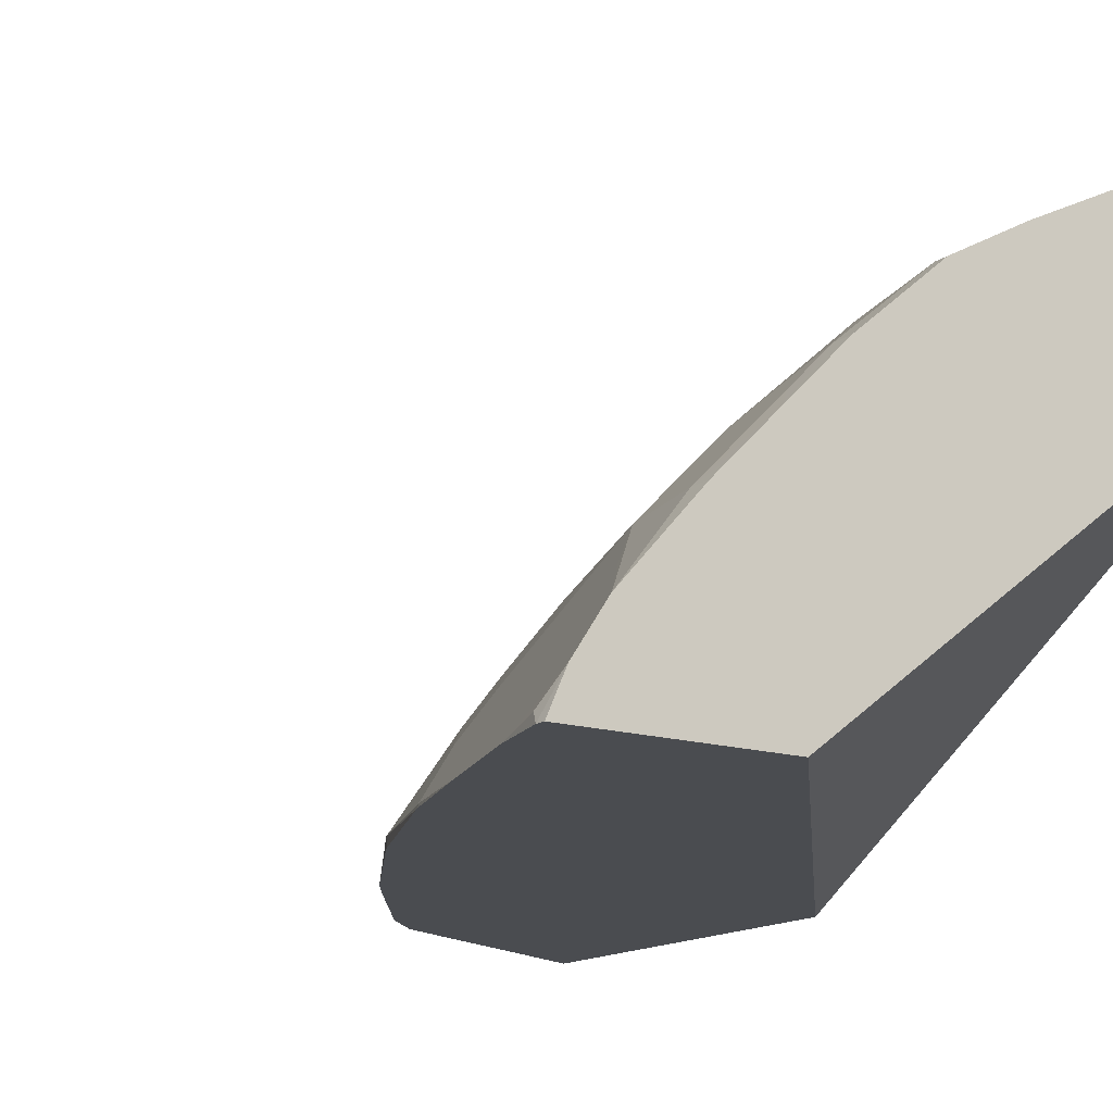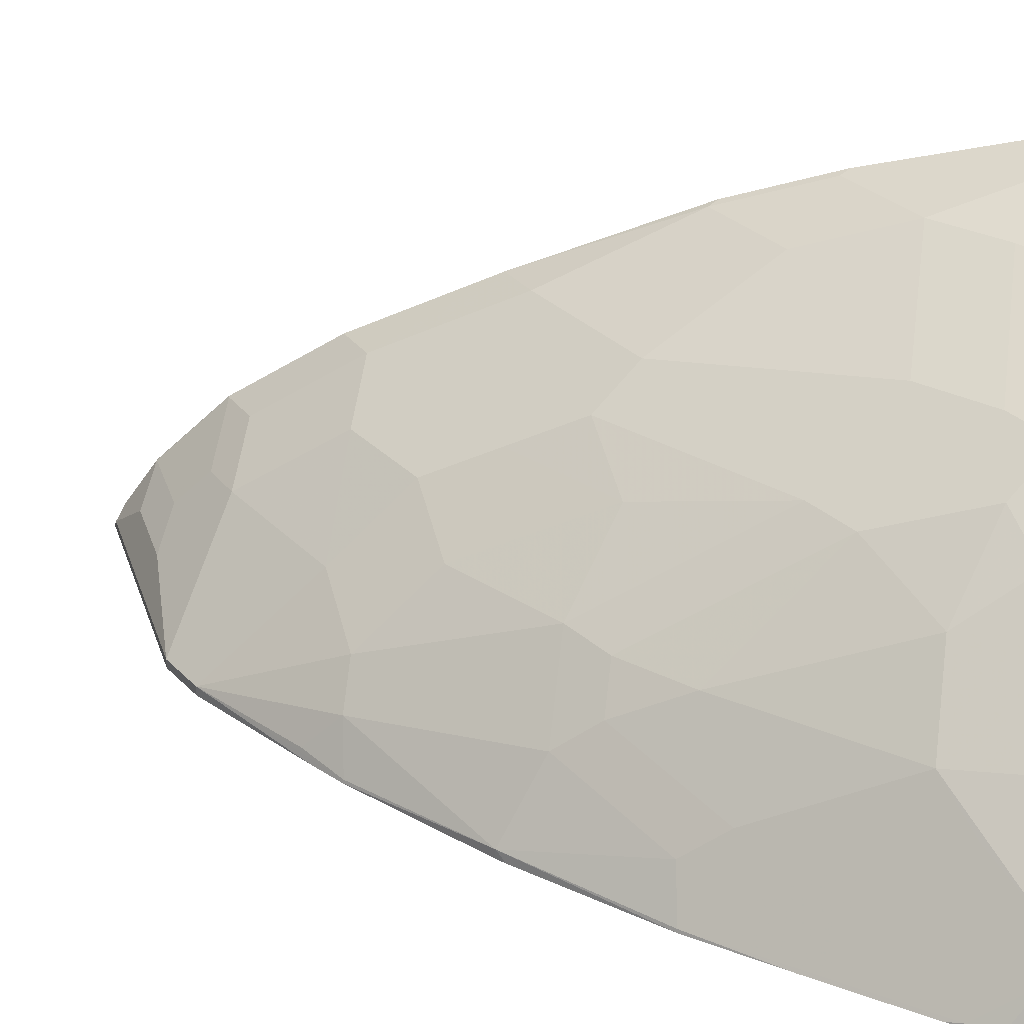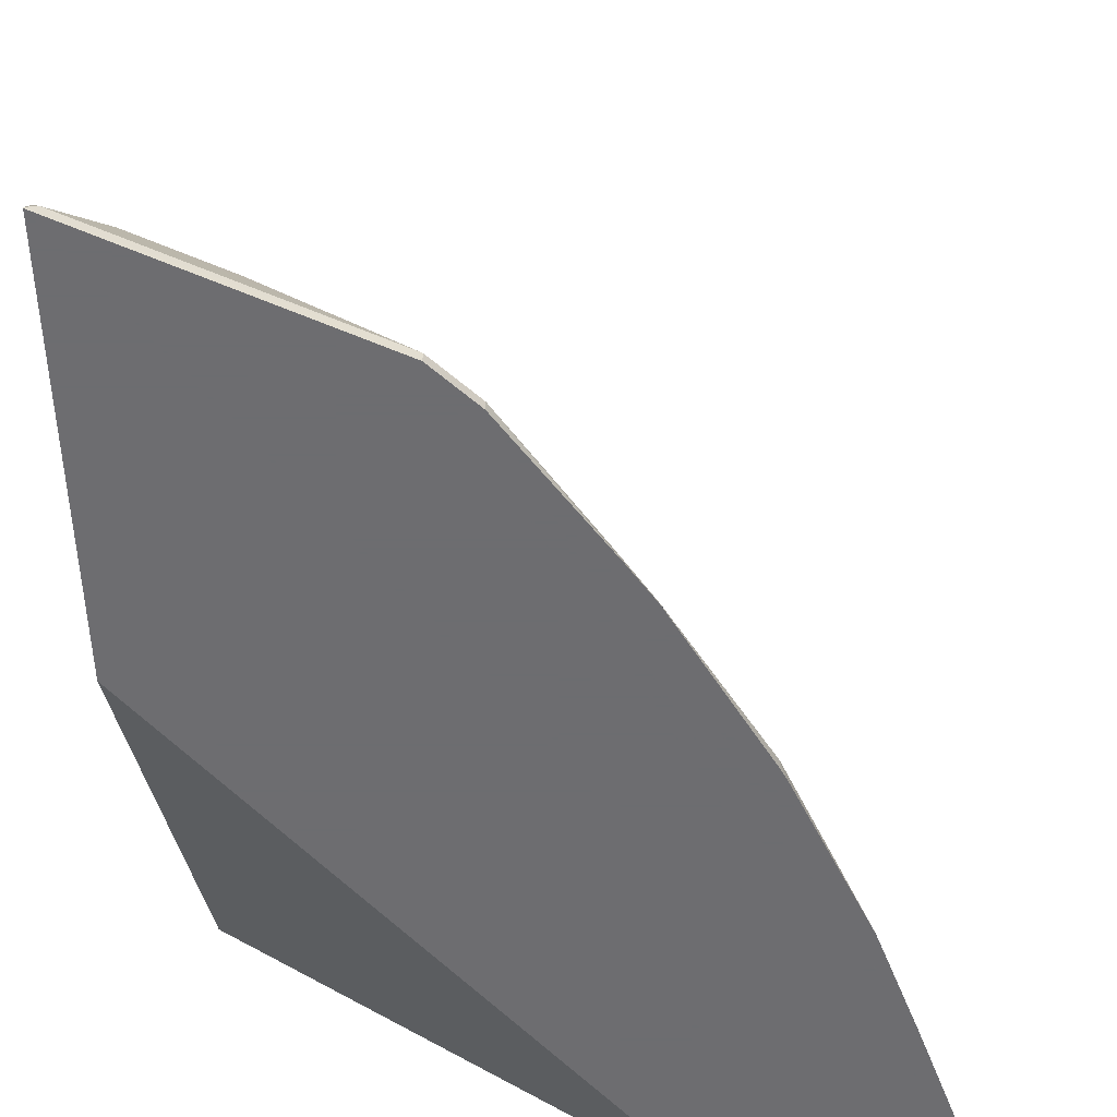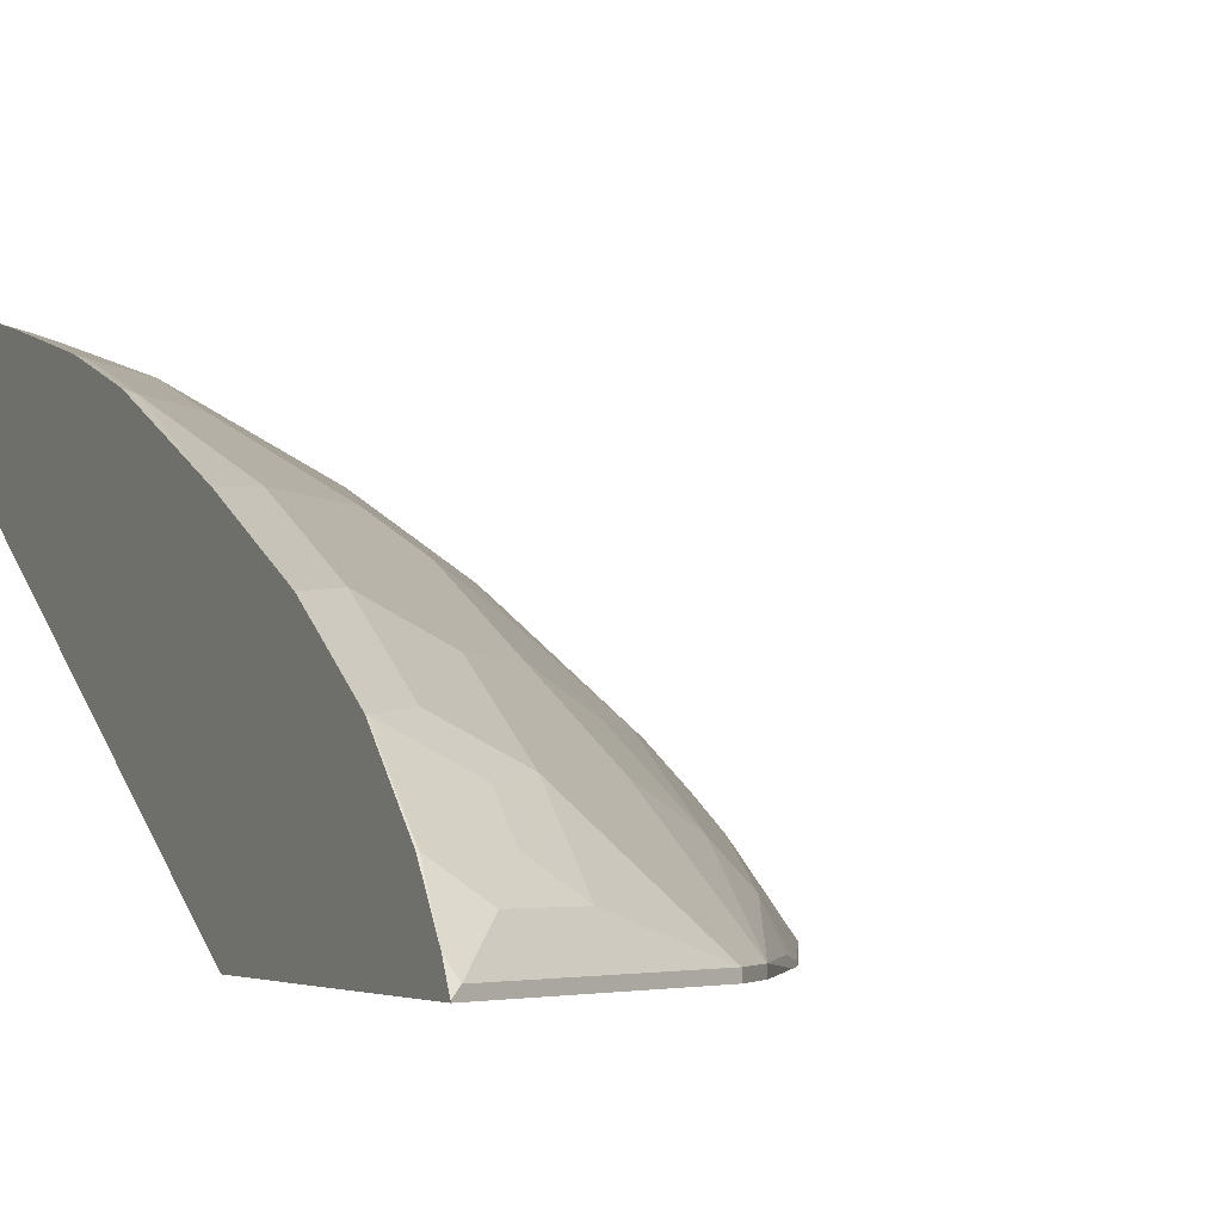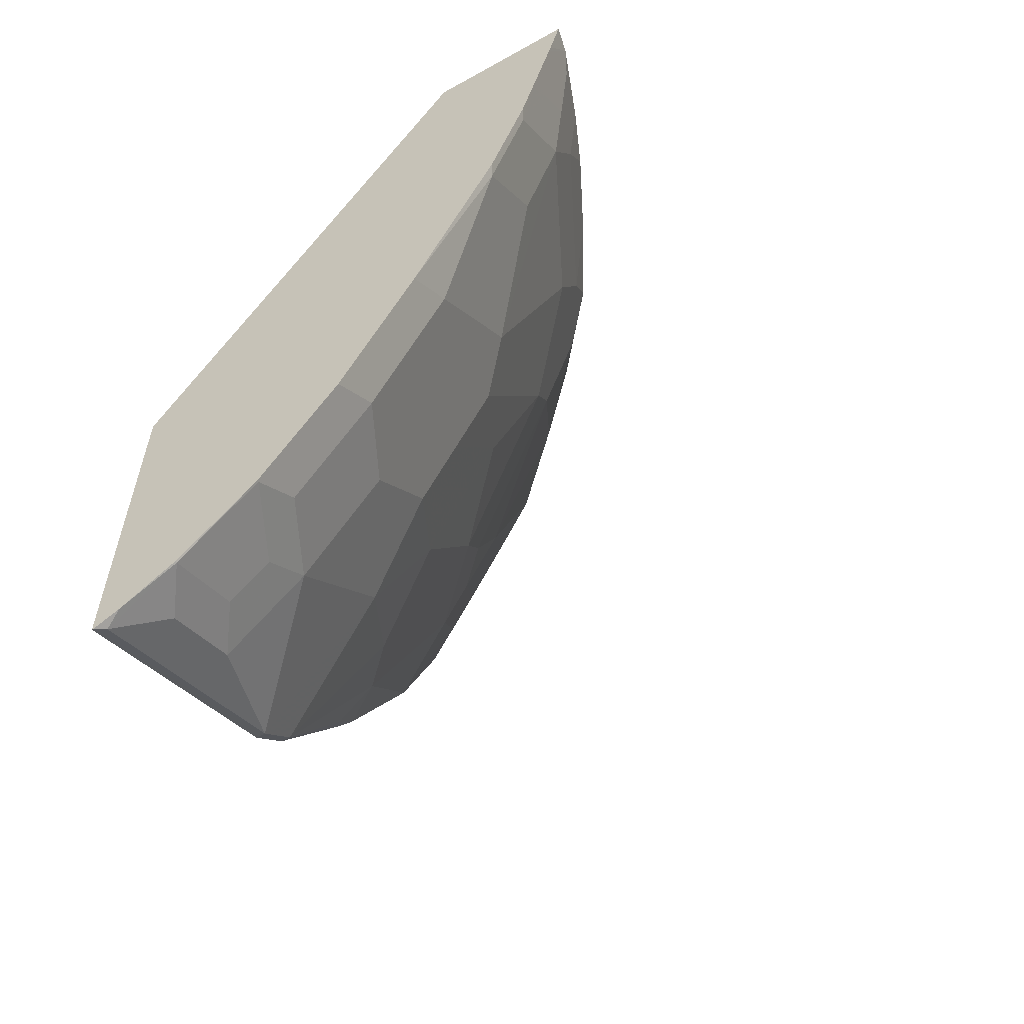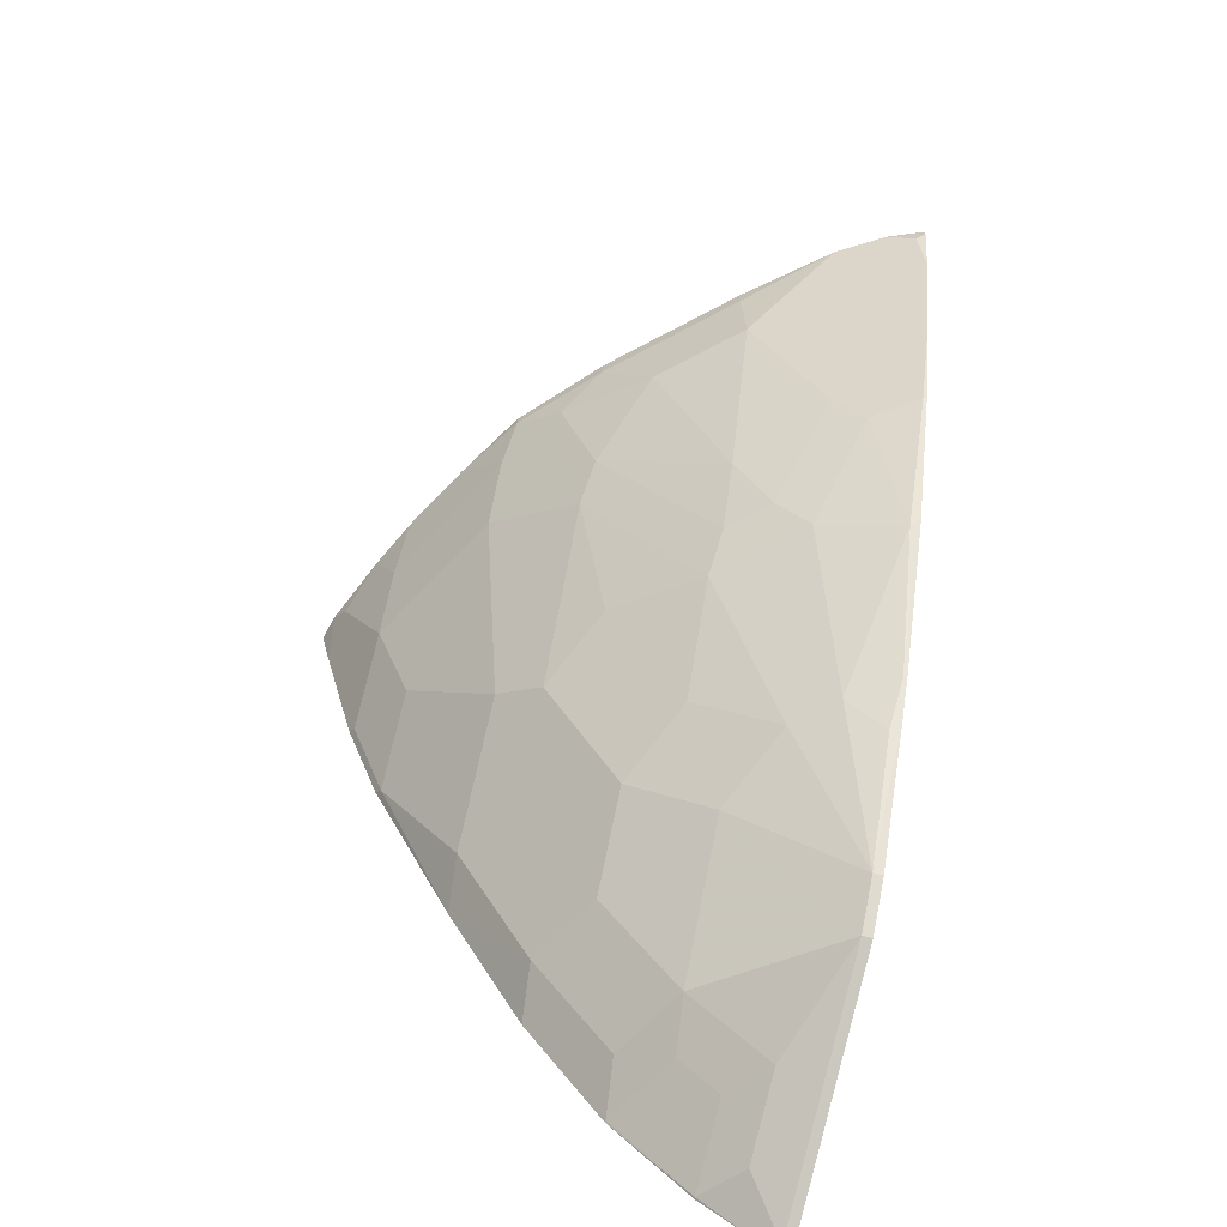
<metadata>
{"format":"obj","ext":"obj","renderer":"f3d","projection":"perspective","resolution":1024,"background":"white","views":[{"elev":-14.8,"azim":-34.0,"up":"+Y"},{"elev":30.7,"azim":-80.6,"up":"+Y"},{"elev":-54.1,"azim":-178.0,"up":"+Y"},{"elev":-3.6,"azim":154.2,"up":"+Y"},{"elev":-59.1,"azim":119.8,"up":"+Z"},{"elev":-66.0,"azim":-106.6,"up":"+Z"}]}
</metadata>
<code>
v -0.4333 0.4617 -0.3738
v -0.4333 0.4617 -0.3695
v -0.4257 0.4785 -0.3695
v -0.431 0.4662 -0.3783
v -0.4281 0.4633 -0.3929
v -0.4265 0.4617 -0.4007
v -0.3453 0.4617 -0.3695
v -0.4251 0.4779 -0.3724
v -0.4116 0.4996 -0.3695
v -0.4076 0.4955 -0.39
v -0.3929 0.4633 -0.4985
v -0.4089 0.4617 -0.4534
v -0.1457 0.6124 -0.3695
v -0.1457 0.4617 -0.6153
v -0.3782 0.5366 -0.3695
v -0.3782 0.5366 -0.3783
v -0.3753 0.5336 -0.4105
v -0.3929 0.5161 -0.3929
v -0.39 0.5131 -0.4076
v -0.39 0.4955 -0.4428
v -0.3932 0.4617 -0.4988
v -0.3782 0.5014 -0.4662
v -0.3782 0.4838 -0.5014
v -0.3606 0.4662 -0.5718
v -0.1457 0.6844 -0.3695
v -0.1457 0.4617 -0.7848
v -0.3695 0.5454 -0.3695
v -0.3518 0.563 -0.3695
v -0.343 0.5718 -0.3783
v -0.3401 0.5688 -0.4105
v -0.3401 0.5336 -0.4985
v -0.3753 0.5161 -0.4457
v -0.3629 0.4617 -0.5673
v -0.3401 0.5161 -0.5337
v -0.343 0.5014 -0.5542
v -0.3753 0.4985 -0.4809
v -0.3078 0.4838 -0.6421
v -0.3225 0.4633 -0.6392
v -0.3228 0.4617 -0.6395
v -0.3606 0.4617 -0.5718
v -0.1457 0.6792 -0.392
v -0.1584 0.6817 -0.3695
v -0.2551 0.4617 -0.7301
v -0.1457 0.4623 -0.7848
v -0.3254 0.5893 -0.3783
v -0.3254 0.5893 -0.3695
v -0.3049 0.604 -0.3929
v -0.3049 0.5864 -0.4457
v -0.3225 0.5336 -0.5337
v -0.3078 0.5366 -0.5542
v -0.2903 0.5014 -0.6421
v -0.2727 0.4662 -0.7125
v -0.3078 0.4662 -0.6597
v -0.3123 0.4617 -0.6552
v -0.1457 0.6781 -0.3966
v -0.1936 0.6685 -0.3695
v -0.176 0.6685 -0.4046
v -0.1671 0.6773 -0.3783
v -0.2551 0.4662 -0.7301
v -0.2727 0.4617 -0.7125
v -0.1495 0.4662 -0.7829
v -0.1457 0.474 -0.779
v -0.2873 0.6216 -0.3753
v -0.2873 0.6216 -0.3695
v -0.2903 0.5893 -0.4662
v -0.2727 0.5718 -0.5366
v -0.2727 0.5366 -0.6069
v -0.2551 0.519 -0.6597
v -0.1457 0.6705 -0.4272
v -0.2182 0.6579 -0.3695
v -0.2023 0.6597 -0.3959
v -0.1584 0.6685 -0.4222
v -0.1847 0.6597 -0.431
v -0.2023 0.5014 -0.7301
v -0.2023 0.4838 -0.7476
v -0.1671 0.4838 -0.7653
v -0.2023 0.519 -0.7125
v -0.1466 0.4985 -0.7623
v -0.1457 0.4985 -0.7623
v -0.2533 0.6403 -0.3695
v -0.2727 0.6245 -0.3959
v -0.2551 0.6245 -0.431
v -0.2375 0.5893 -0.5542
v -0.2375 0.5718 -0.5893
v -0.2375 0.5542 -0.6245
v -0.2023 0.5542 -0.6597
v -0.1457 0.6675 -0.4388
v -0.1495 0.6597 -0.4662
v -0.1847 0.6421 -0.4838
v -0.2199 0.6069 -0.5366
v -0.1818 0.5161 -0.7272
v -0.1818 0.4985 -0.7447
v -0.1671 0.5366 -0.7125
v -0.1466 0.5336 -0.7272
v -0.1457 0.5338 -0.7273
v -0.2199 0.5718 -0.6069
v -0.1671 0.5718 -0.6597
v -0.1457 0.6616 -0.4623
v -0.1457 0.6441 -0.5151
v -0.1495 0.6421 -0.519
v -0.1789 0.6187 -0.5483
v -0.1847 0.6069 -0.5718
v -0.1457 0.5503 -0.7026
v -0.1457 0.6042 -0.6042
v -0.1457 0.569 -0.6745
v -0.1671 0.6069 -0.5893
f 59 74 75
f 57 73 71
f 57 88 73
f 57 72 88
f 56 71 70
f 59 75 76
f 56 58 57
f 56 57 71
f 57 69 72
f 59 76 61
f 63 80 81
f 59 77 74
f 61 76 78
f 61 78 62
f 62 78 79
f 63 64 80
f 63 81 65
f 65 81 82
f 65 82 83
f 65 83 66
f 55 69 57
f 66 83 84
f 59 68 77
f 52 68 59
f 43 60 52
f 51 68 52
f 66 84 85
f 37 53 38
f 38 53 52
f 38 52 54
f 38 54 39
f 41 55 42
f 42 55 57
f 42 57 58
f 42 58 56
f 43 52 59
f 44 61 62
f 44 59 61
f 45 46 64
f 45 64 63
f 45 63 47
f 47 63 65
f 47 65 48
f 48 65 49
f 49 65 50
f 50 65 66
f 50 66 67
f 50 67 51
f 51 67 68
f 52 60 54
f 66 85 67
f 88 98 99
f 68 85 86
f 83 96 84
f 84 96 86
f 84 86 85
f 86 96 97
f 87 98 88
f 88 99 100
f 89 100 90
f 90 100 101
f 90 101 102
f 90 102 97
f 83 90 96
f 90 97 96
f 94 97 103
f 94 103 95
f 97 104 105
f 97 105 103
f 97 102 106
f 97 106 104
f 99 104 100
f 100 104 106
f 100 106 102
f 37 52 53
f 93 97 94
f 82 90 83
f 78 95 79
f 78 94 95
f 68 86 77
f 69 87 72
f 70 71 81
f 70 81 80
f 71 73 82
f 71 82 81
f 72 87 88
f 73 88 100
f 73 100 89
f 73 89 90
f 73 90 82
f 74 77 91
f 74 91 92
f 74 92 75
f 75 92 78
f 75 78 76
f 77 93 94
f 77 94 91
f 100 102 101
f 77 86 97
f 77 97 93
f 78 92 91
f 78 91 94
f 67 85 68
f 37 51 52
f 3 9 8
f 35 50 51
f 2 27 15
f 2 15 9
f 2 9 3
f 3 8 4
f 4 8 5
f 5 8 10
f 5 10 20
f 5 20 11
f 5 11 12
f 5 12 6
f 2 28 27
f 7 14 13
f 9 15 16
f 9 16 17
f 9 17 18
f 9 18 10
f 10 18 17
f 10 17 19
f 10 19 20
f 11 21 12
f 11 20 22
f 11 22 23
f 8 9 10
f 11 23 24
f 2 64 46
f 2 70 80
f 35 51 37
f 1 2 3
f 1 3 4
f 1 4 5
f 1 5 6
f 1 6 12
f 1 12 21
f 1 21 33
f 1 33 40
f 1 40 39
f 2 80 64
f 1 39 54
f 1 60 43
f 1 43 26
f 1 26 14
f 1 14 7
f 1 7 2
f 2 7 13
f 2 13 25
f 2 25 42
f 2 42 56
f 2 56 70
f 1 54 60
f 11 24 21
f 2 46 28
f 13 26 44
f 22 36 23
f 23 34 35
f 23 35 24
f 23 36 34
f 24 35 37
f 24 37 38
f 24 38 39
f 24 39 40
f 24 40 33
f 26 43 59
f 26 59 44
f 28 45 29
f 28 46 45
f 29 45 30
f 30 45 47
f 30 47 48
f 30 48 31
f 31 48 49
f 31 49 34
f 32 34 36
f 34 49 50
f 34 50 35
f 13 14 26
f 22 32 36
f 21 24 33
f 25 41 42
f 20 32 22
f 13 62 79
f 13 79 95
f 13 95 103
f 13 103 105
f 13 105 104
f 13 104 99
f 13 99 98
f 13 98 87
f 13 87 69
f 13 69 55
f 13 55 41
f 13 44 62
f 15 27 16
f 13 41 25
f 17 32 20
f 17 34 32
f 17 31 34
f 17 30 31
f 17 20 19
f 16 29 30
f 16 28 29
f 16 27 28
f 16 30 17

</code>
